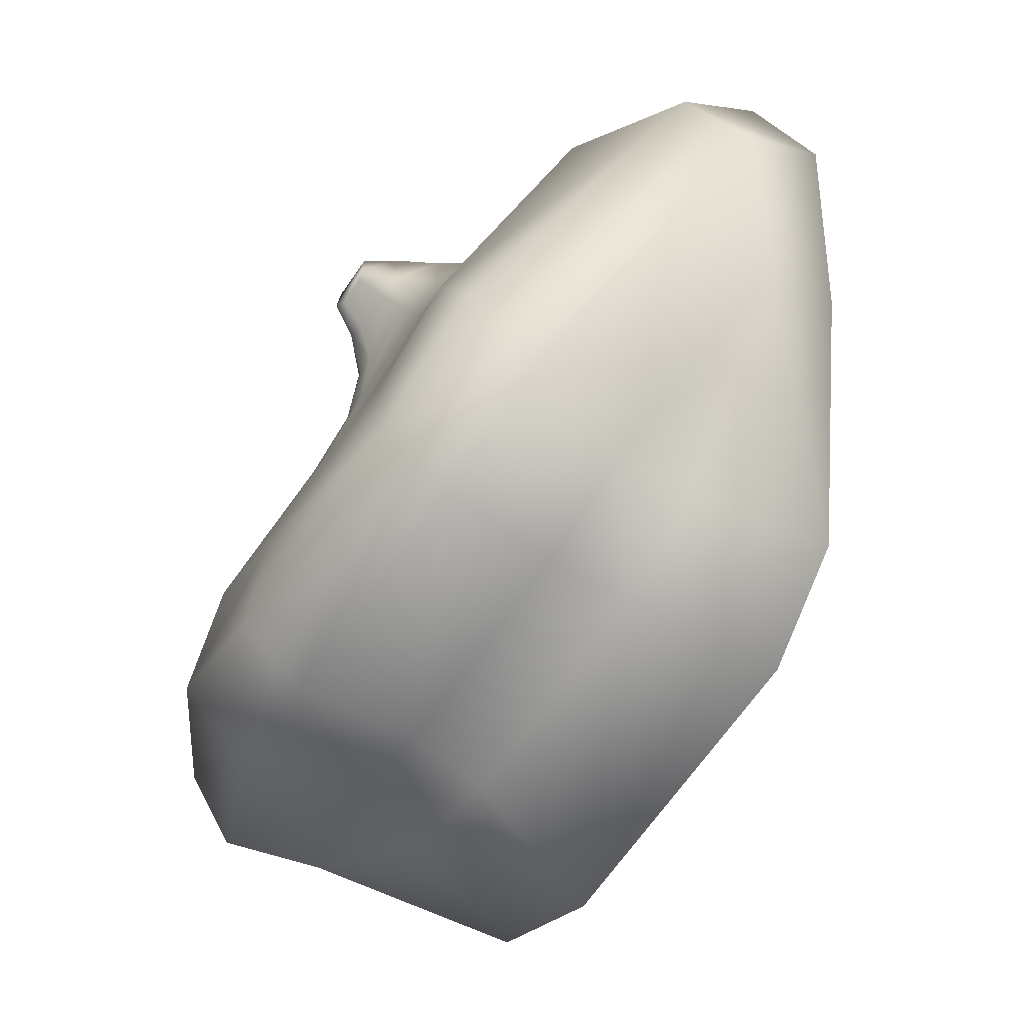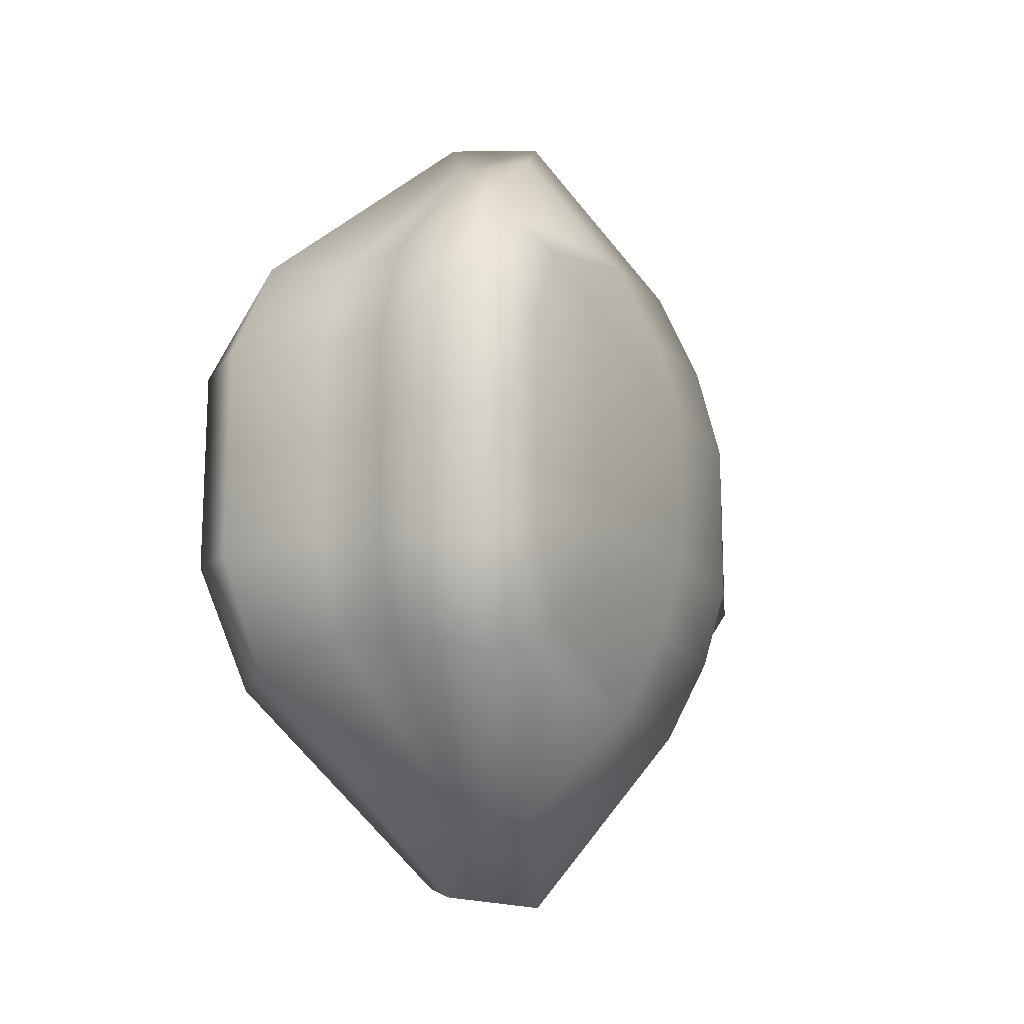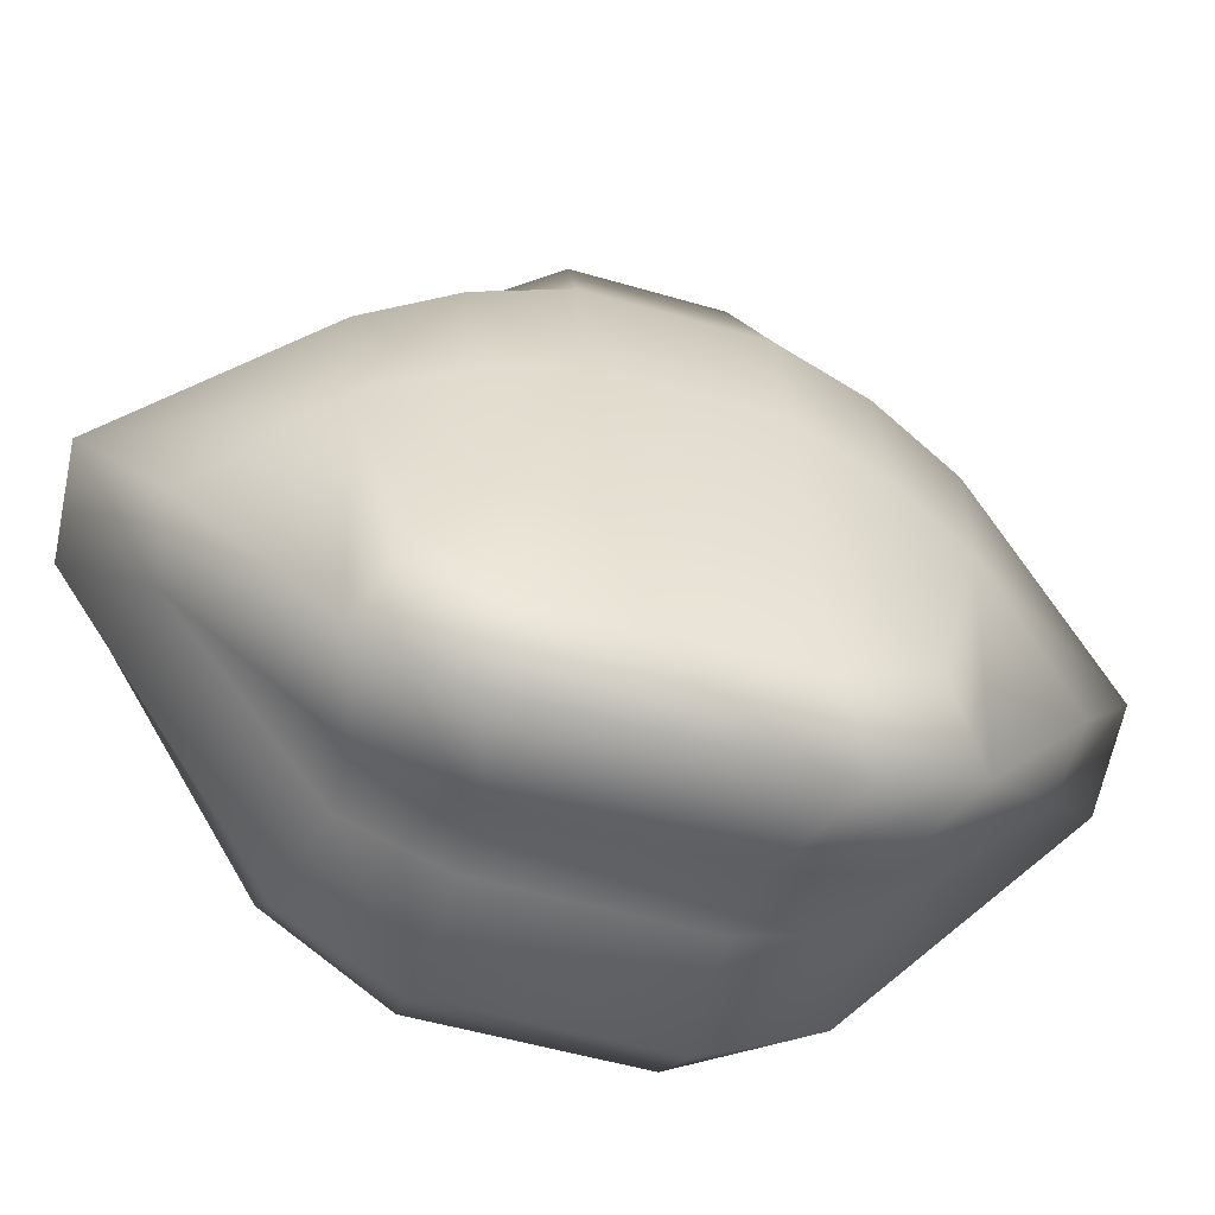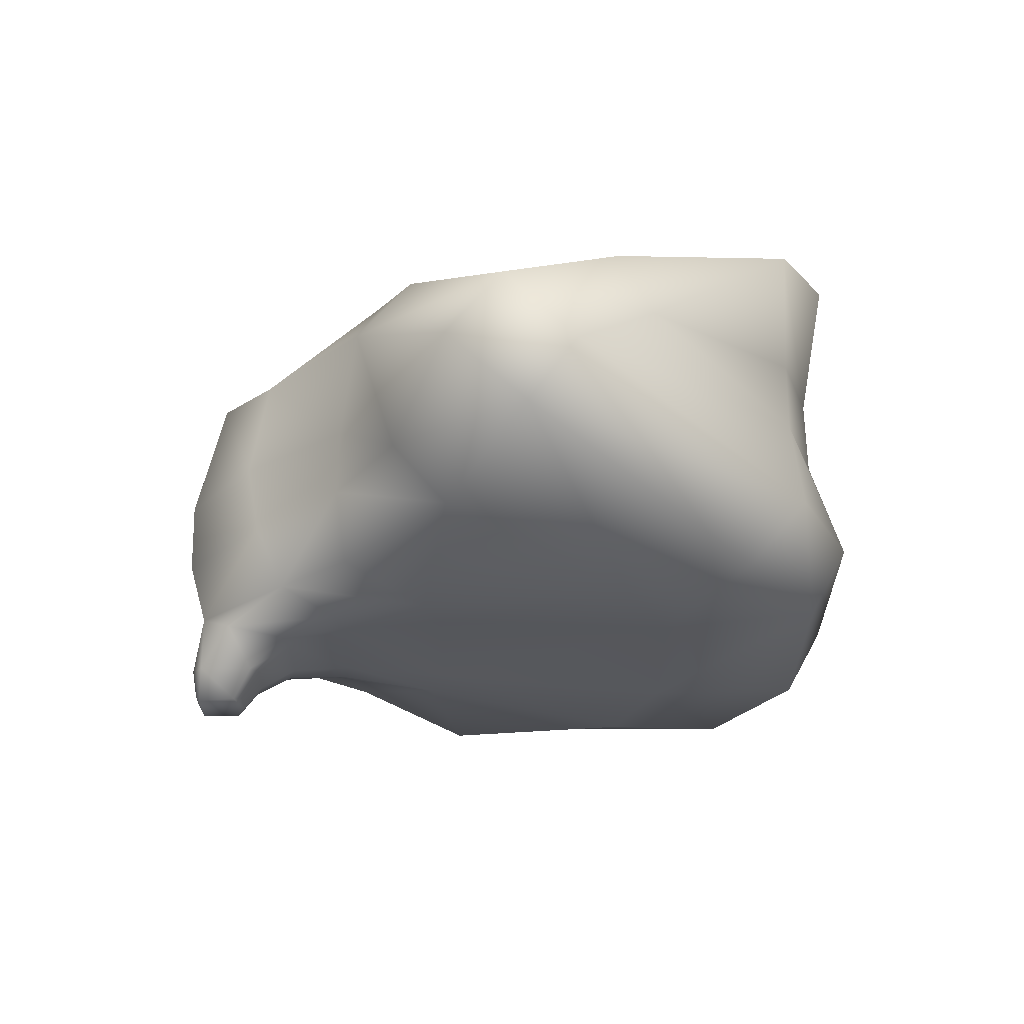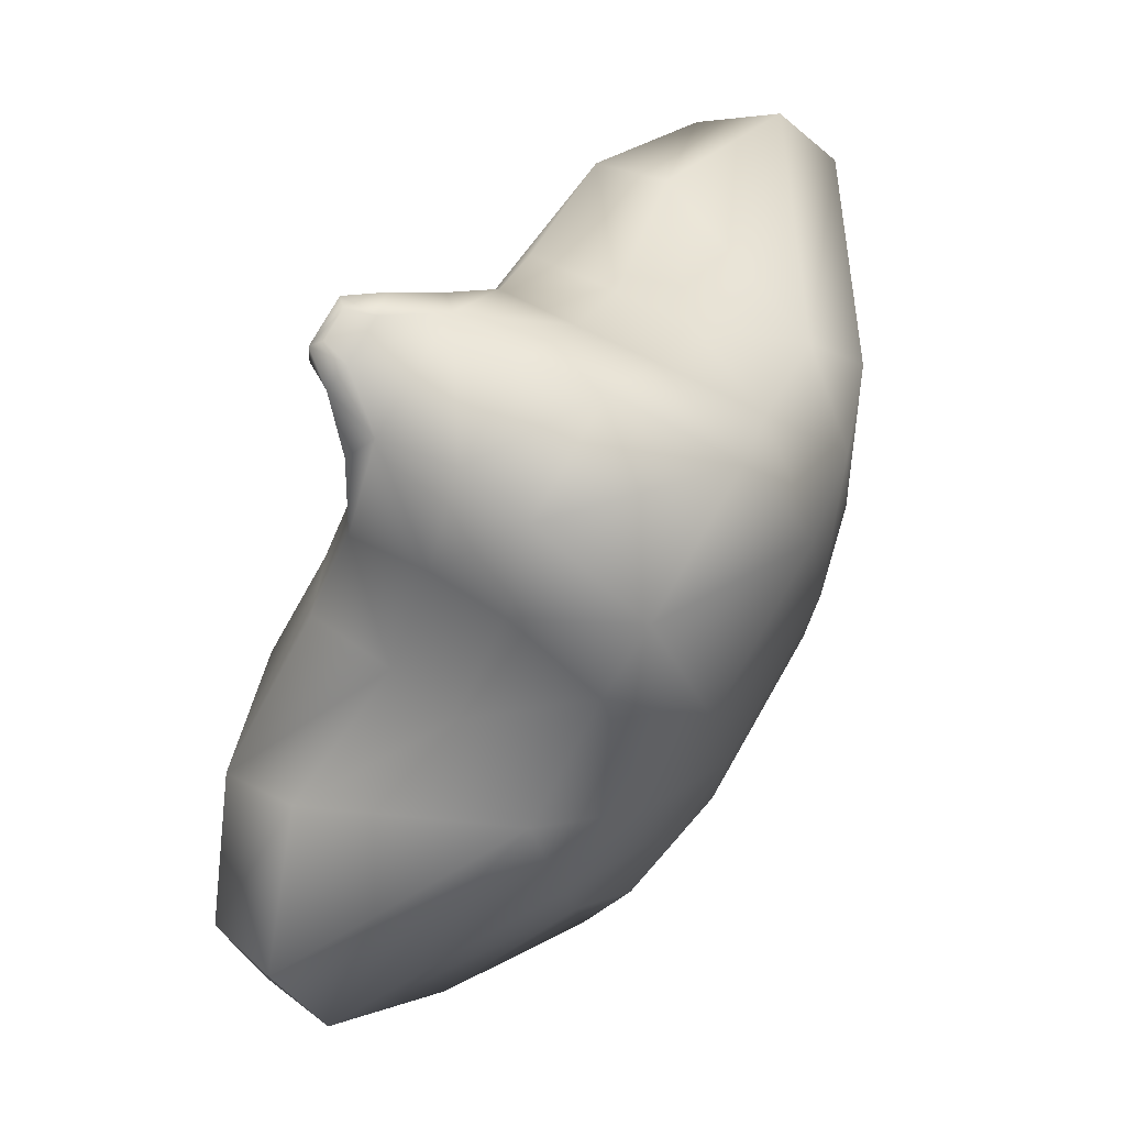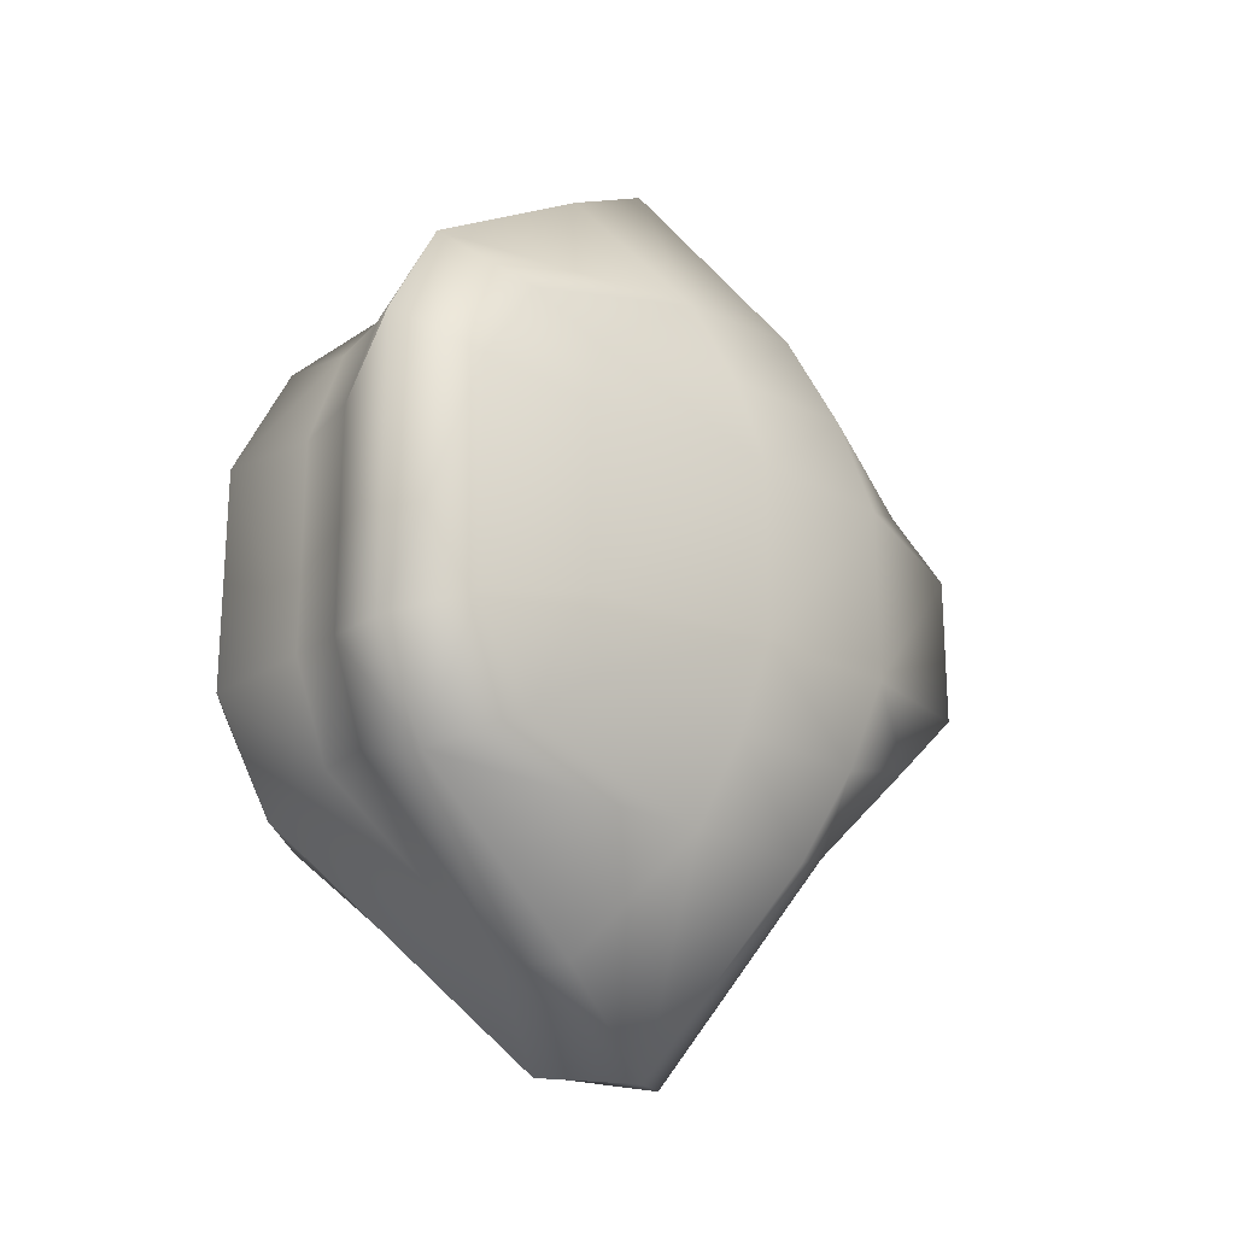
<metadata>
{"format":"obj","ext":"obj","renderer":"f3d","projection":"perspective","resolution":1024,"background":"white","views":[{"elev":-66.1,"azim":-34.4,"up":"+Y"},{"elev":-15.9,"azim":30.8,"up":"+Z"},{"elev":-53.1,"azim":72.6,"up":"+Y"},{"elev":62.6,"azim":-95.4,"up":"+Z"},{"elev":76.7,"azim":29.8,"up":"+Y"},{"elev":-21.8,"azim":53.5,"up":"+Z"}]}
</metadata>
<code>
v  -5.066 9.513 22.99
v  -1.606 5.174 32.34
v  8.171 11.73 17.32
v  1.353 13.66 14.15
v  -3.447 14.27 13.51
v  -12.38 27.16 1.639
v  -14.24 27.07 1.084
v  -14.89 26.74 1.708
v  -12.8 26.32 3.319
v  -14.24 27.07 -1.084
v  -14.89 26.74 -1.708
v  -12.38 27.16 -1.639
v  -15.04 23.98 1.835
v  -15.04 23.98 -1.835
v  -4.033 26.81 3.643
v  -4.033 26.81 -3.643
v  -9.105 25.86 -4.245
v  -9.105 25.86 4.245
v  -10.42 23.79 5.673
v  -8.797 19.2 8.674
v  -3.429 20.94 8.483
v  -1.733 -21.31 14.83
v  3.524 -21.84 15.04
v  2.138 -10.44 26.72
v  -2.868 -4.128 32.32
v  -9.208 -21.2 16.41
v  15.02 -12.2 11.52
v  14.63 -0.3541 12.6
v  12.28 -2.067 18.74
v  14.23 -16.58 14.52
v  16.04 -13.35 6.515
v  15.23 -20.92 7.997
v  16.06 0.9435 6.257
v  16.04 -13.35 -6.515
v  16.06 0.9435 -6.257
v  14.39 12.07 6.271
v  13.47 9.916 12.81
v  11.42 7.165 19.21
v  2.61 0.6765 33.05
v  7.12 -8.353 27.19
v  -6.922 -0.1991 31.17
v  -10.18 6.053 23.03
v  -14.34 -7.371 13.51
v  -14.16 -16.32 16.63
v  -9.249 14 13.03
v  -11.49 8.294 8.596
v  -10.61 15.36 6.095
v  -10.75 14.82 3.973
v  -11.1 19.71 4.051
v  -11.21 19.32 2.49
v  -11.51 7.121 5.357
v  -11.51 7.121 -5.357
v  -14.31 -10.62 -6.723
v  -14.31 -10.62 6.723
v  -10.75 14.82 -3.973
v  -11.21 19.32 -2.49
v  -12.8 21.93 1.572
v  -12.8 21.93 -1.572
v  -14.76 23.45 1.062
v  -14.76 23.45 -1.062
v  -12.96 22.5 2.748
v  -14.61 -21.97 7.795
v  12.13 -22.75 17.52
v  13.1 -26.72 10.32
v  13.1 -26.72 -10.32
v  15.23 -20.92 -7.997
v  3.671 -24.13 8.052
v  3.671 -24.13 -8.052
v  -1.772 -23.76 7.6
v  -1.772 -23.76 -7.6
v  -9.746 -25.24 8.158
v  -9.746 -25.24 -8.158
v  -14.61 -21.97 -7.795
v  1.699 21.38 8.721
v  0.9273 26.37 4.325
v  0.9273 26.37 -4.325
v  9.239 23.31 5.379
v  9.239 23.31 -5.379
v  14.39 12.07 -6.271
v  8.625 19.29 9.702
v  -5.066 9.513 -22.99
v  1.353 13.66 -14.15
v  8.171 11.73 -17.32
v  -1.606 5.174 -32.34
v  -3.447 14.27 -13.51
v  -12.8 26.32 -3.319
v  -3.429 20.94 -8.483
v  -8.797 19.2 -8.674
v  -10.42 23.79 -5.673
v  2.138 -10.44 -26.72
v  3.524 -21.84 -15.04
v  -1.733 -21.31 -14.83
v  -2.868 -4.128 -32.32
v  -9.208 -21.2 -16.41
v  15.02 -12.2 -11.52
v  14.23 -16.58 -14.52
v  12.28 -2.067 -18.74
v  14.63 -0.3541 -12.6
v  13.47 9.916 -12.81
v  11.42 7.165 -19.21
v  7.12 -8.353 -27.19
v  2.61 0.6765 -33.05
v  -6.922 -0.1991 -31.17
v  -10.18 6.053 -23.03
v  -14.16 -16.32 -16.63
v  -14.34 -7.371 -13.51
v  -9.249 14 -13.03
v  -11.49 8.294 -8.596
v  -10.61 15.36 -6.095
v  -11.1 19.71 -4.051
v  -12.96 22.5 -2.748
v  12.13 -22.75 -17.52
v  1.699 21.38 -8.721
v  8.625 19.29 -9.702
g Group1
f 1 2 3
f 3 4 1
f 4 5 1
f 6 7 8
f 8 9 6
f 10 11 8
f 8 7 10
f 7 6 12
f 12 10 7
f 13 8 11
f 11 14 13
f 15 16 17
f 17 18 15
f 18 19 20
f 18 20 21
f 18 21 15
f 9 19 18
f 18 6 9
f 17 12 6
f 6 18 17
f 22 23 24
f 25 26 22
f 22 24 25
f 27 28 29
f 29 30 27
f 31 27 30
f 30 32 31
f 27 31 33
f 33 28 27
f 34 35 33
f 33 31 34
f 33 36 37
f 37 28 33
f 28 37 38
f 38 29 28
f 29 38 39
f 39 40 29
f 3 2 39
f 39 38 3
f 41 25 39
f 39 2 41
f 1 42 41
f 41 2 1
f 43 44 41
f 41 42 43
f 5 45 42
f 42 1 5
f 42 45 46
f 46 43 42
f 20 47 46
f 46 45 20
f 48 47 49
f 49 50 48
f 46 47 48
f 48 51 46
f 52 53 54
f 54 51 52
f 51 54 43
f 43 46 51
f 48 55 52
f 52 51 48
f 50 56 55
f 55 48 50
f 57 58 56
f 56 50 57
f 59 60 58
f 58 57 59
f 61 57 50
f 50 49 61
f 59 57 61
f 61 13 59
f 61 49 19
f 19 9 61
f 9 8 13
f 13 61 9
f 47 20 19
f 19 49 47
f 54 62 44
f 44 43 54
f 26 25 41
f 41 44 26
f 24 40 39
f 39 25 24
f 63 30 29
f 29 40 63
f 63 64 32
f 32 30 63
f 65 66 32
f 32 64 65
f 67 68 65
f 65 64 67
f 69 70 68
f 68 67 69
f 71 72 70
f 70 69 71
f 62 73 72
f 72 71 62
f 62 54 53
f 53 73 62
f 62 71 26
f 26 44 62
f 71 69 22
f 22 26 71
f 67 23 22
f 22 69 67
f 67 64 63
f 63 23 67
f 63 40 24
f 24 23 63
f 66 34 31
f 31 32 66
f 5 21 20
f 20 45 5
f 74 21 5
f 5 4 74
f 75 15 21
f 21 74 75
f 15 75 76
f 76 16 15
f 75 77 78
f 78 76 75
f 77 36 79
f 79 78 77
f 36 33 35
f 35 79 36
f 36 77 80
f 80 37 36
f 37 80 3
f 3 38 37
f 80 74 4
f 4 3 80
f 77 75 74
f 74 80 77
f 81 82 83
f 83 84 81
f 81 85 82
f 11 10 12
f 12 86 11
f 13 14 60
f 60 59 13
f 17 16 87
f 17 87 88
f 17 88 89
f 86 12 17
f 17 89 86
f 90 91 92
f 93 90 92
f 92 94 93
f 95 96 97
f 97 98 95
f 96 95 34
f 34 66 96
f 95 98 35
f 35 34 95
f 99 79 35
f 35 98 99
f 98 97 100
f 100 99 98
f 97 101 102
f 102 100 97
f 102 84 83
f 83 100 102
f 102 93 103
f 103 84 102
f 81 84 103
f 103 104 81
f 103 105 106
f 106 104 103
f 85 81 104
f 104 107 85
f 104 106 108
f 108 107 104
f 88 107 108
f 108 109 88
f 110 109 55
f 55 56 110
f 55 109 108
f 108 52 55
f 52 108 106
f 106 53 52
f 56 58 111
f 111 110 56
f 111 58 60
f 60 14 111
f 111 86 89
f 89 110 111
f 14 11 86
f 86 111 14
f 89 88 109
f 109 110 89
f 105 73 53
f 53 106 105
f 94 105 103
f 103 93 94
f 90 93 102
f 102 101 90
f 112 101 97
f 97 96 112
f 66 65 112
f 112 96 66
f 73 105 94
f 94 72 73
f 92 70 72
f 72 94 92
f 68 70 92
f 92 91 68
f 112 65 68
f 68 91 112
f 90 101 112
f 112 91 90
f 88 87 85
f 85 107 88
f 85 87 113
f 113 82 85
f 76 113 87
f 87 16 76
f 79 99 114
f 114 78 79
f 99 100 83
f 83 114 99
f 82 113 114
f 114 83 82
f 113 76 78
f 78 114 113

</code>
